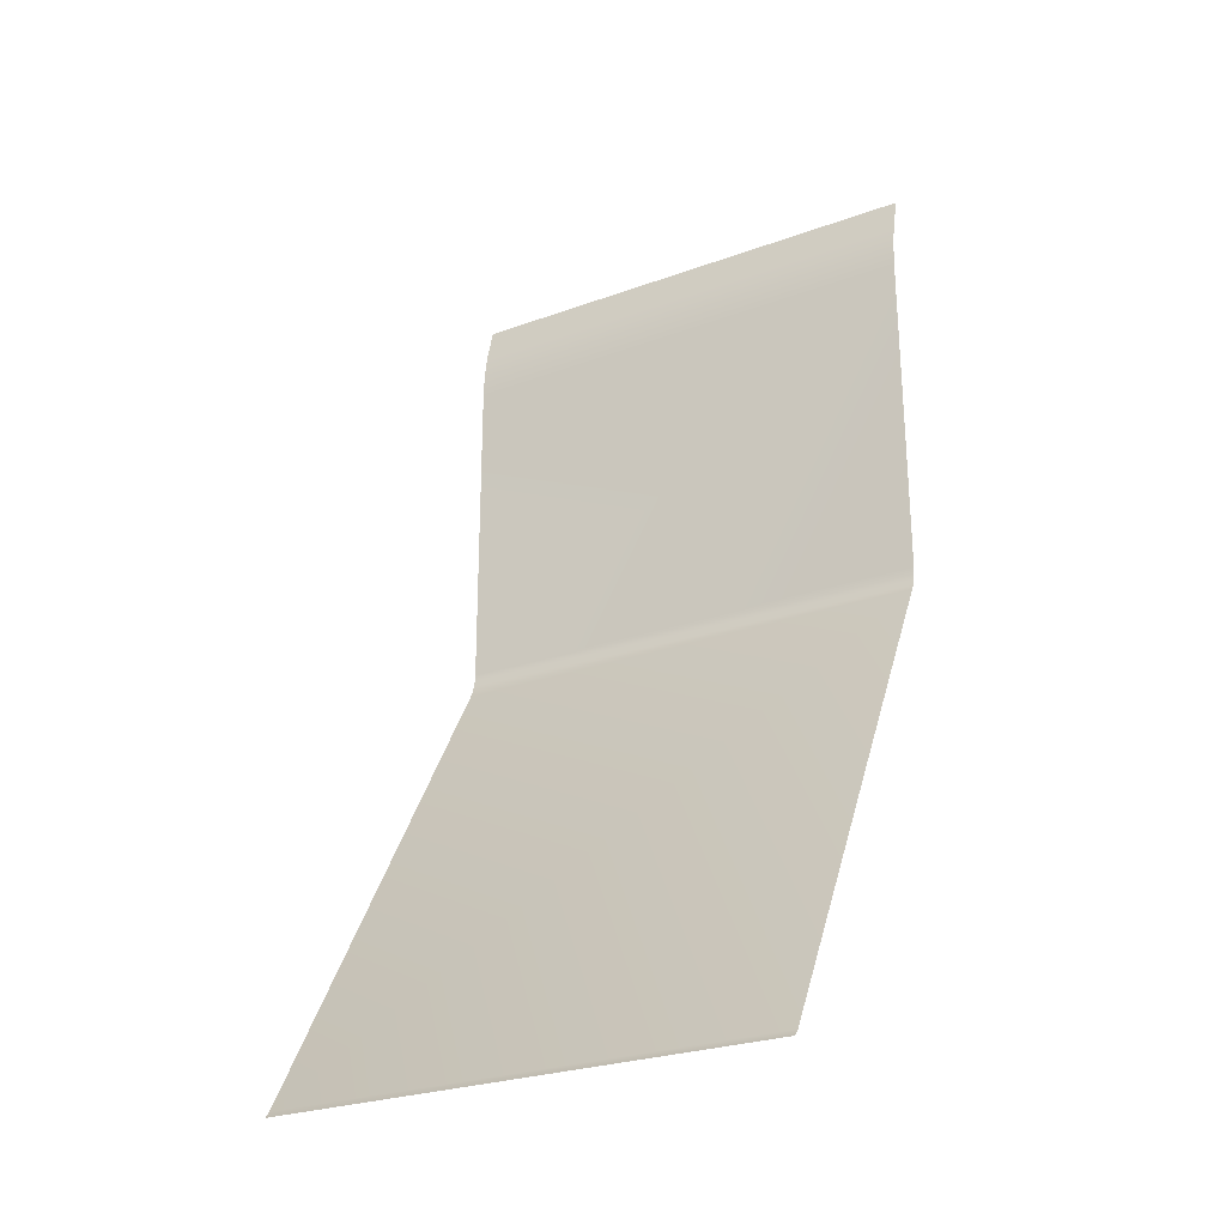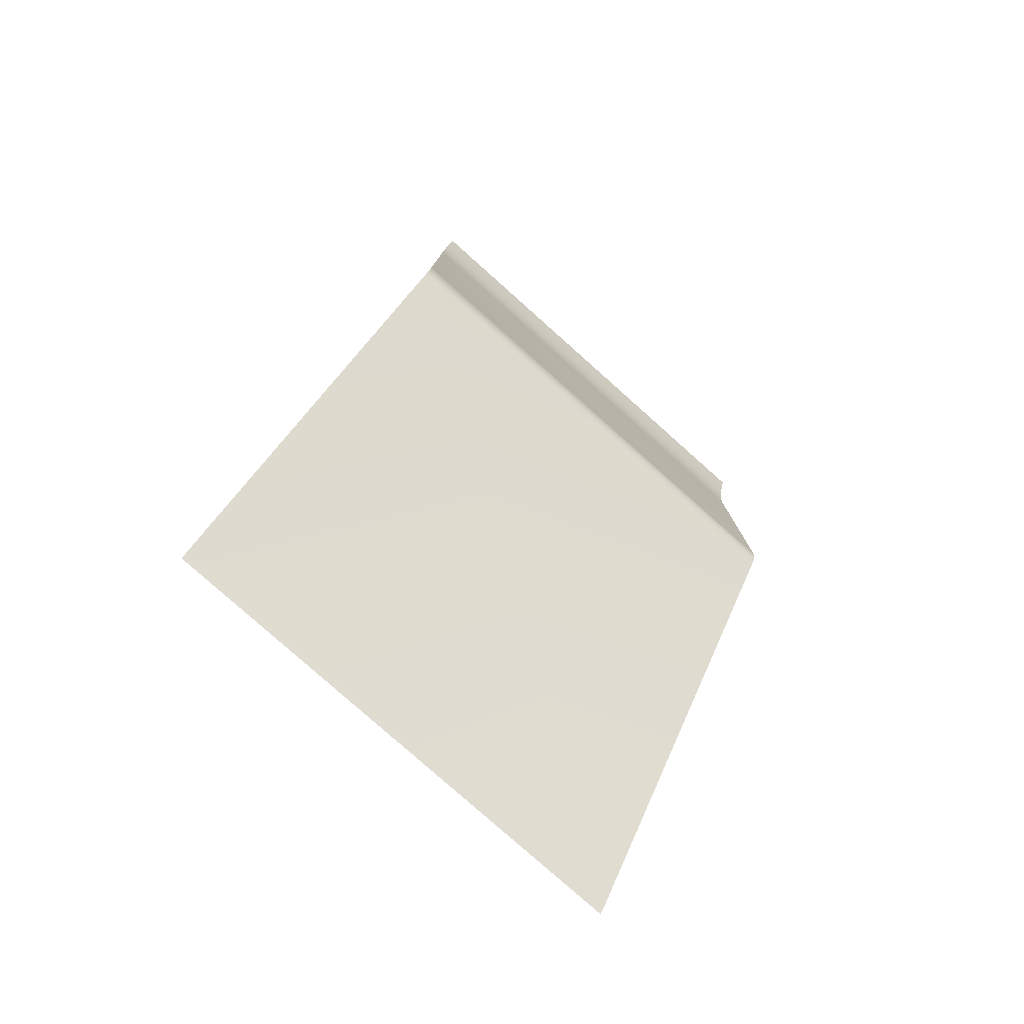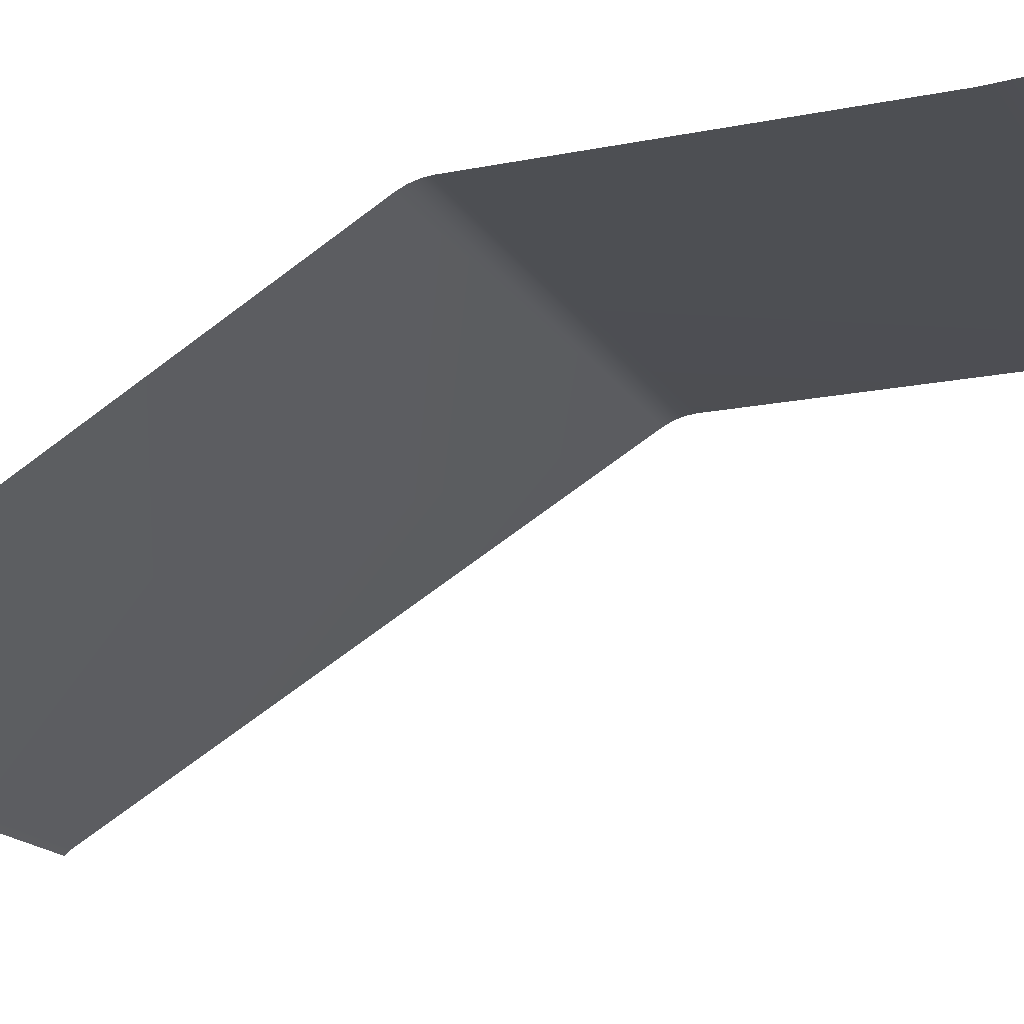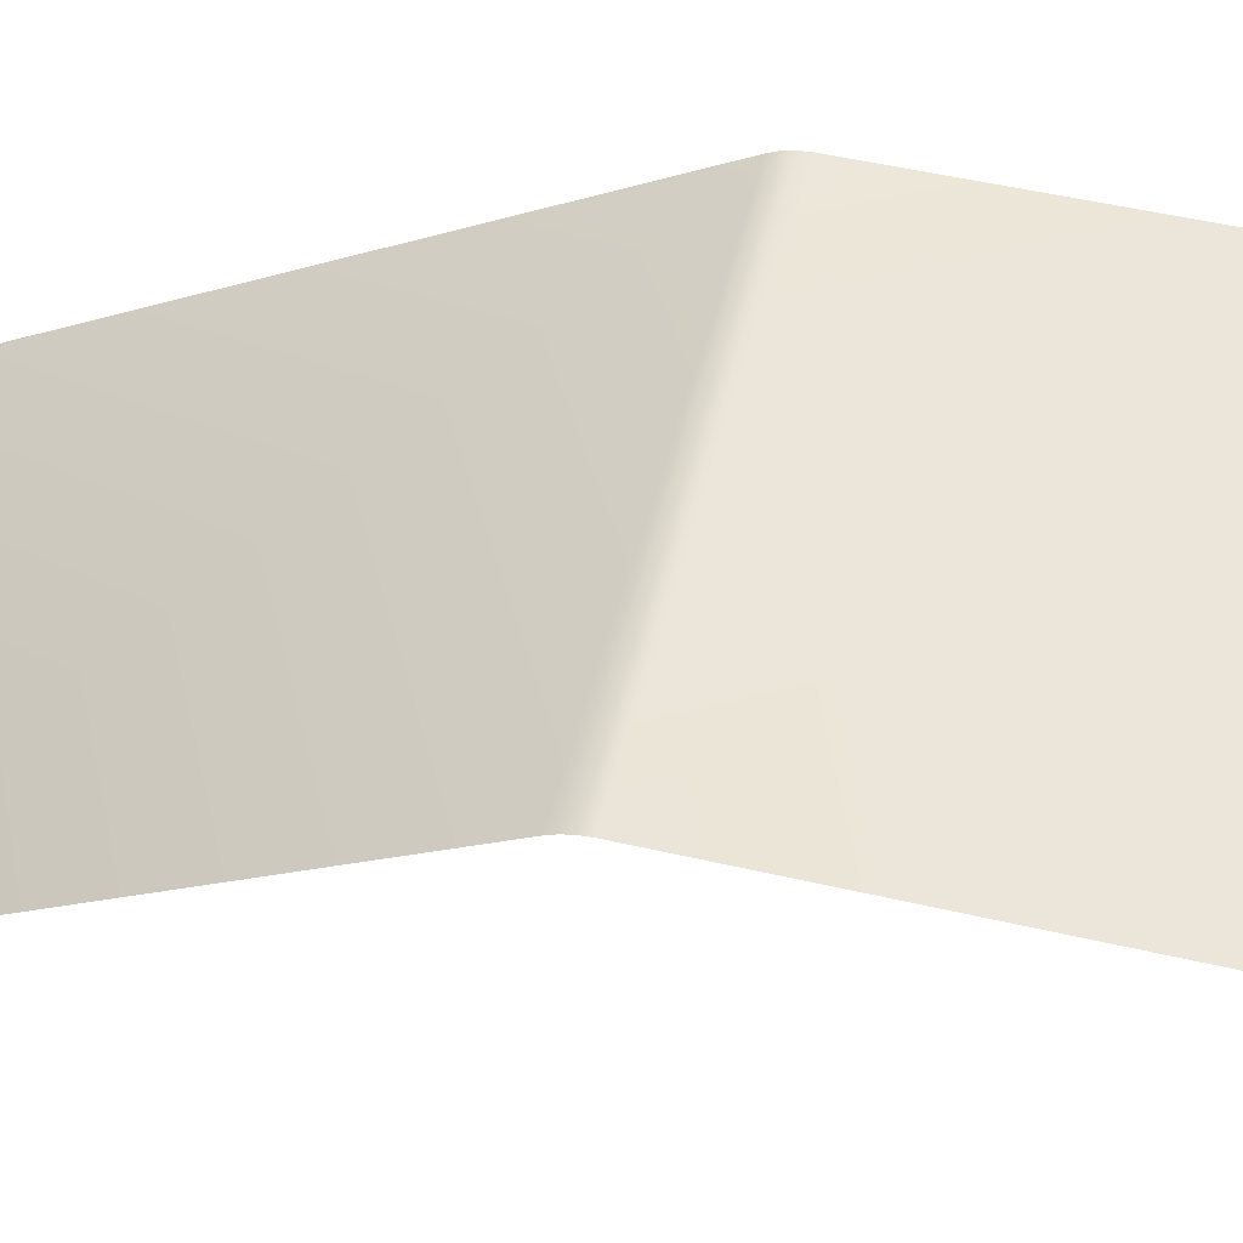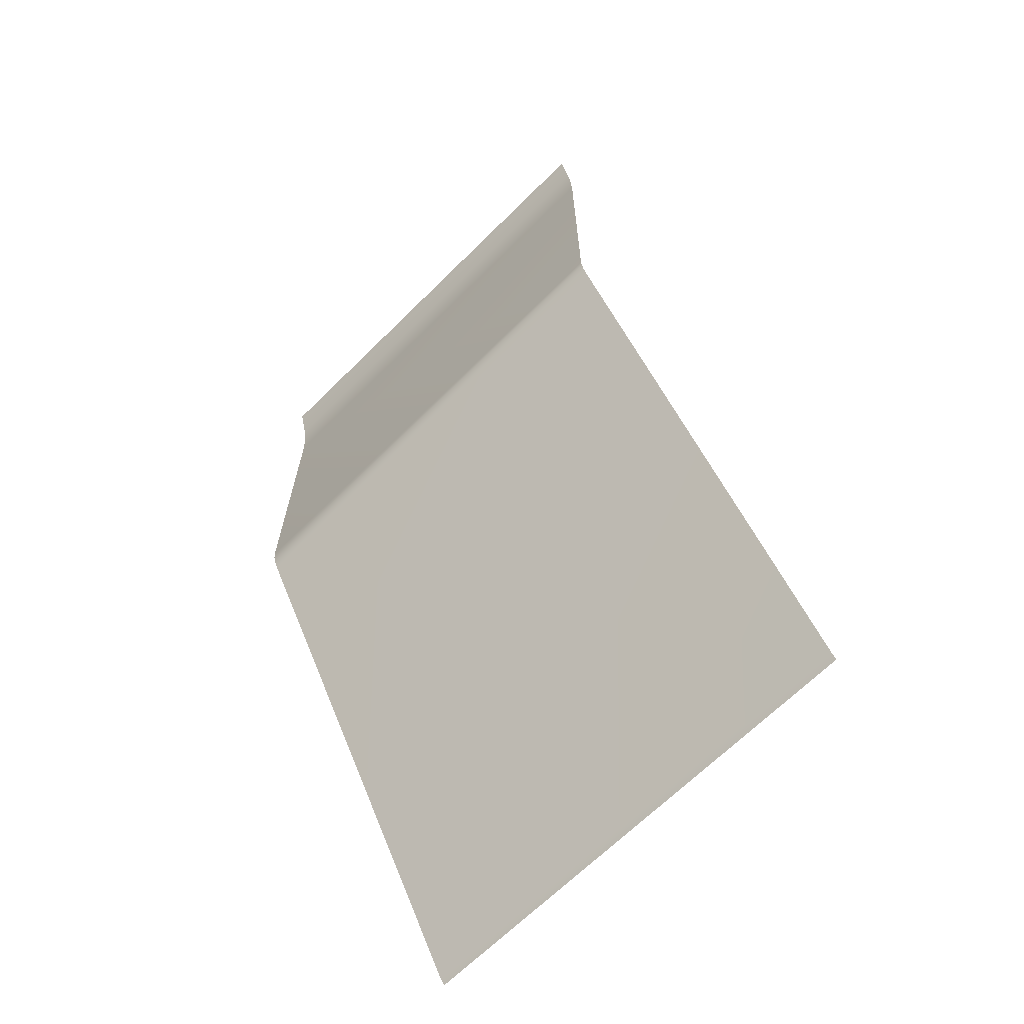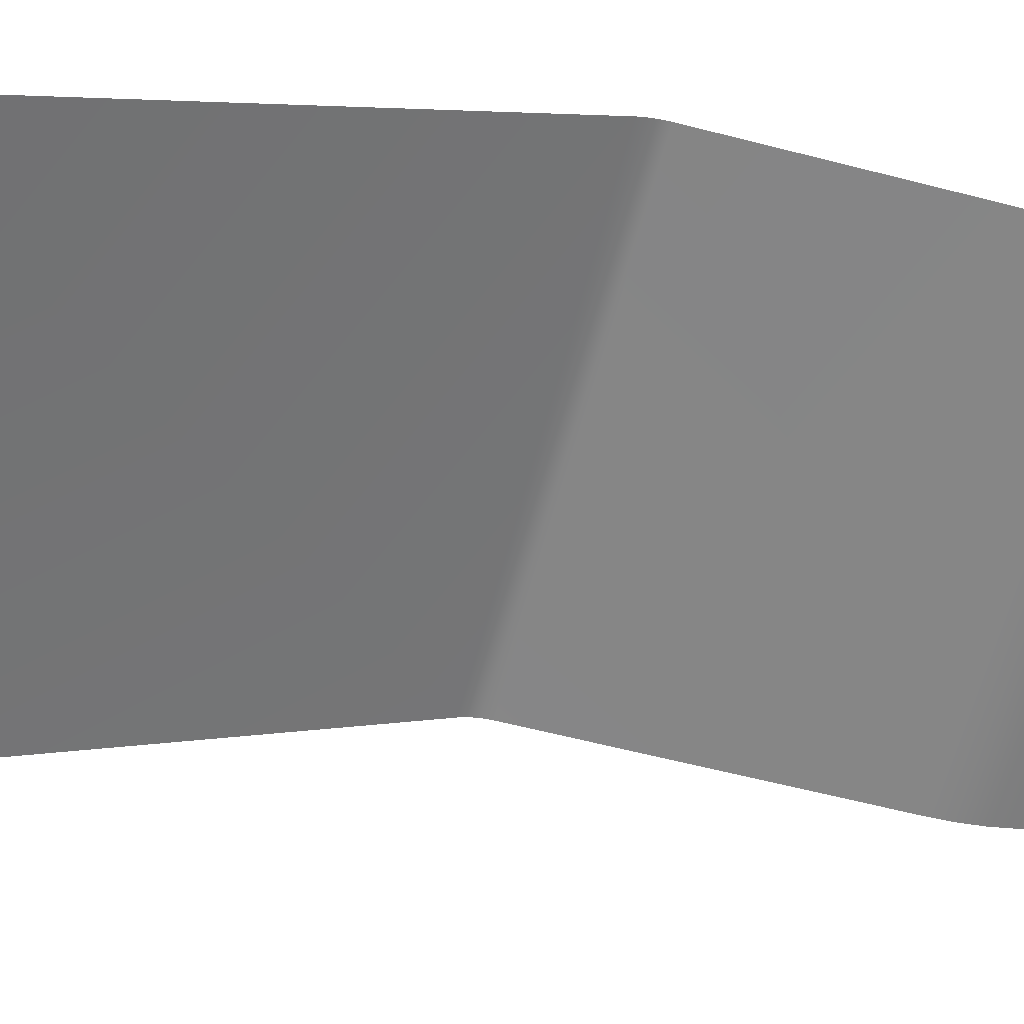
<metadata>
{"format":"obj","ext":"obj","renderer":"f3d","projection":"perspective","resolution":1024,"background":"white","views":[{"elev":-26.4,"azim":-150.1,"up":"+Y"},{"elev":-79.6,"azim":-41.7,"up":"+Y"},{"elev":-17.0,"azim":112.2,"up":"+Z"},{"elev":50.9,"azim":104.2,"up":"+Z"},{"elev":-67.0,"azim":44.8,"up":"+Y"},{"elev":-62.3,"azim":75.4,"up":"+Z"}]}
</metadata>
<code>
o Merged
g Merged
v 43.71 -48.31 -8.071
v 43.71 -27.28 -8.071
v 13.23 -27.28 -8.071
v 13.23 -48.31 -8.071
v 13.23 -25.67 -7.986
v 13.23 -48.9 -8.122
v 43.71 -25.67 -7.986
v 43.71 -48.9 -8.122
v 13.23 -24.08 -7.734
v 13.23 -49.48 -8.276
v 43.71 -24.08 -7.734
v 43.71 -49.48 -8.276
v 13.23 -22.52 -7.317
v 13.23 -50.01 -8.528
v 43.71 -22.52 -7.317
v 43.71 -50.01 -8.528
v 43.71 -21.74 -7.132
v 13.23 -21.74 -7.132
v 43.71 -80.61 -26.19
v 13.23 -80.61 -26.19
v 13.23 -81 -26.51
v 43.71 -81 -26.51
f 1 2 3
f 3 4 1
f 5 3 2
f 1 4 6
f 2 7 5
f 6 8 1
f 9 5 7
f 8 6 10
f 7 11 9
f 10 12 8
f 13 9 11
f 12 10 14
f 11 15 13
f 14 16 12
f 13 15 17
f 17 18 13
f 19 16 14
f 14 20 19
f 19 20 21
f 21 22 19
o $physics_proxy_1

</code>
